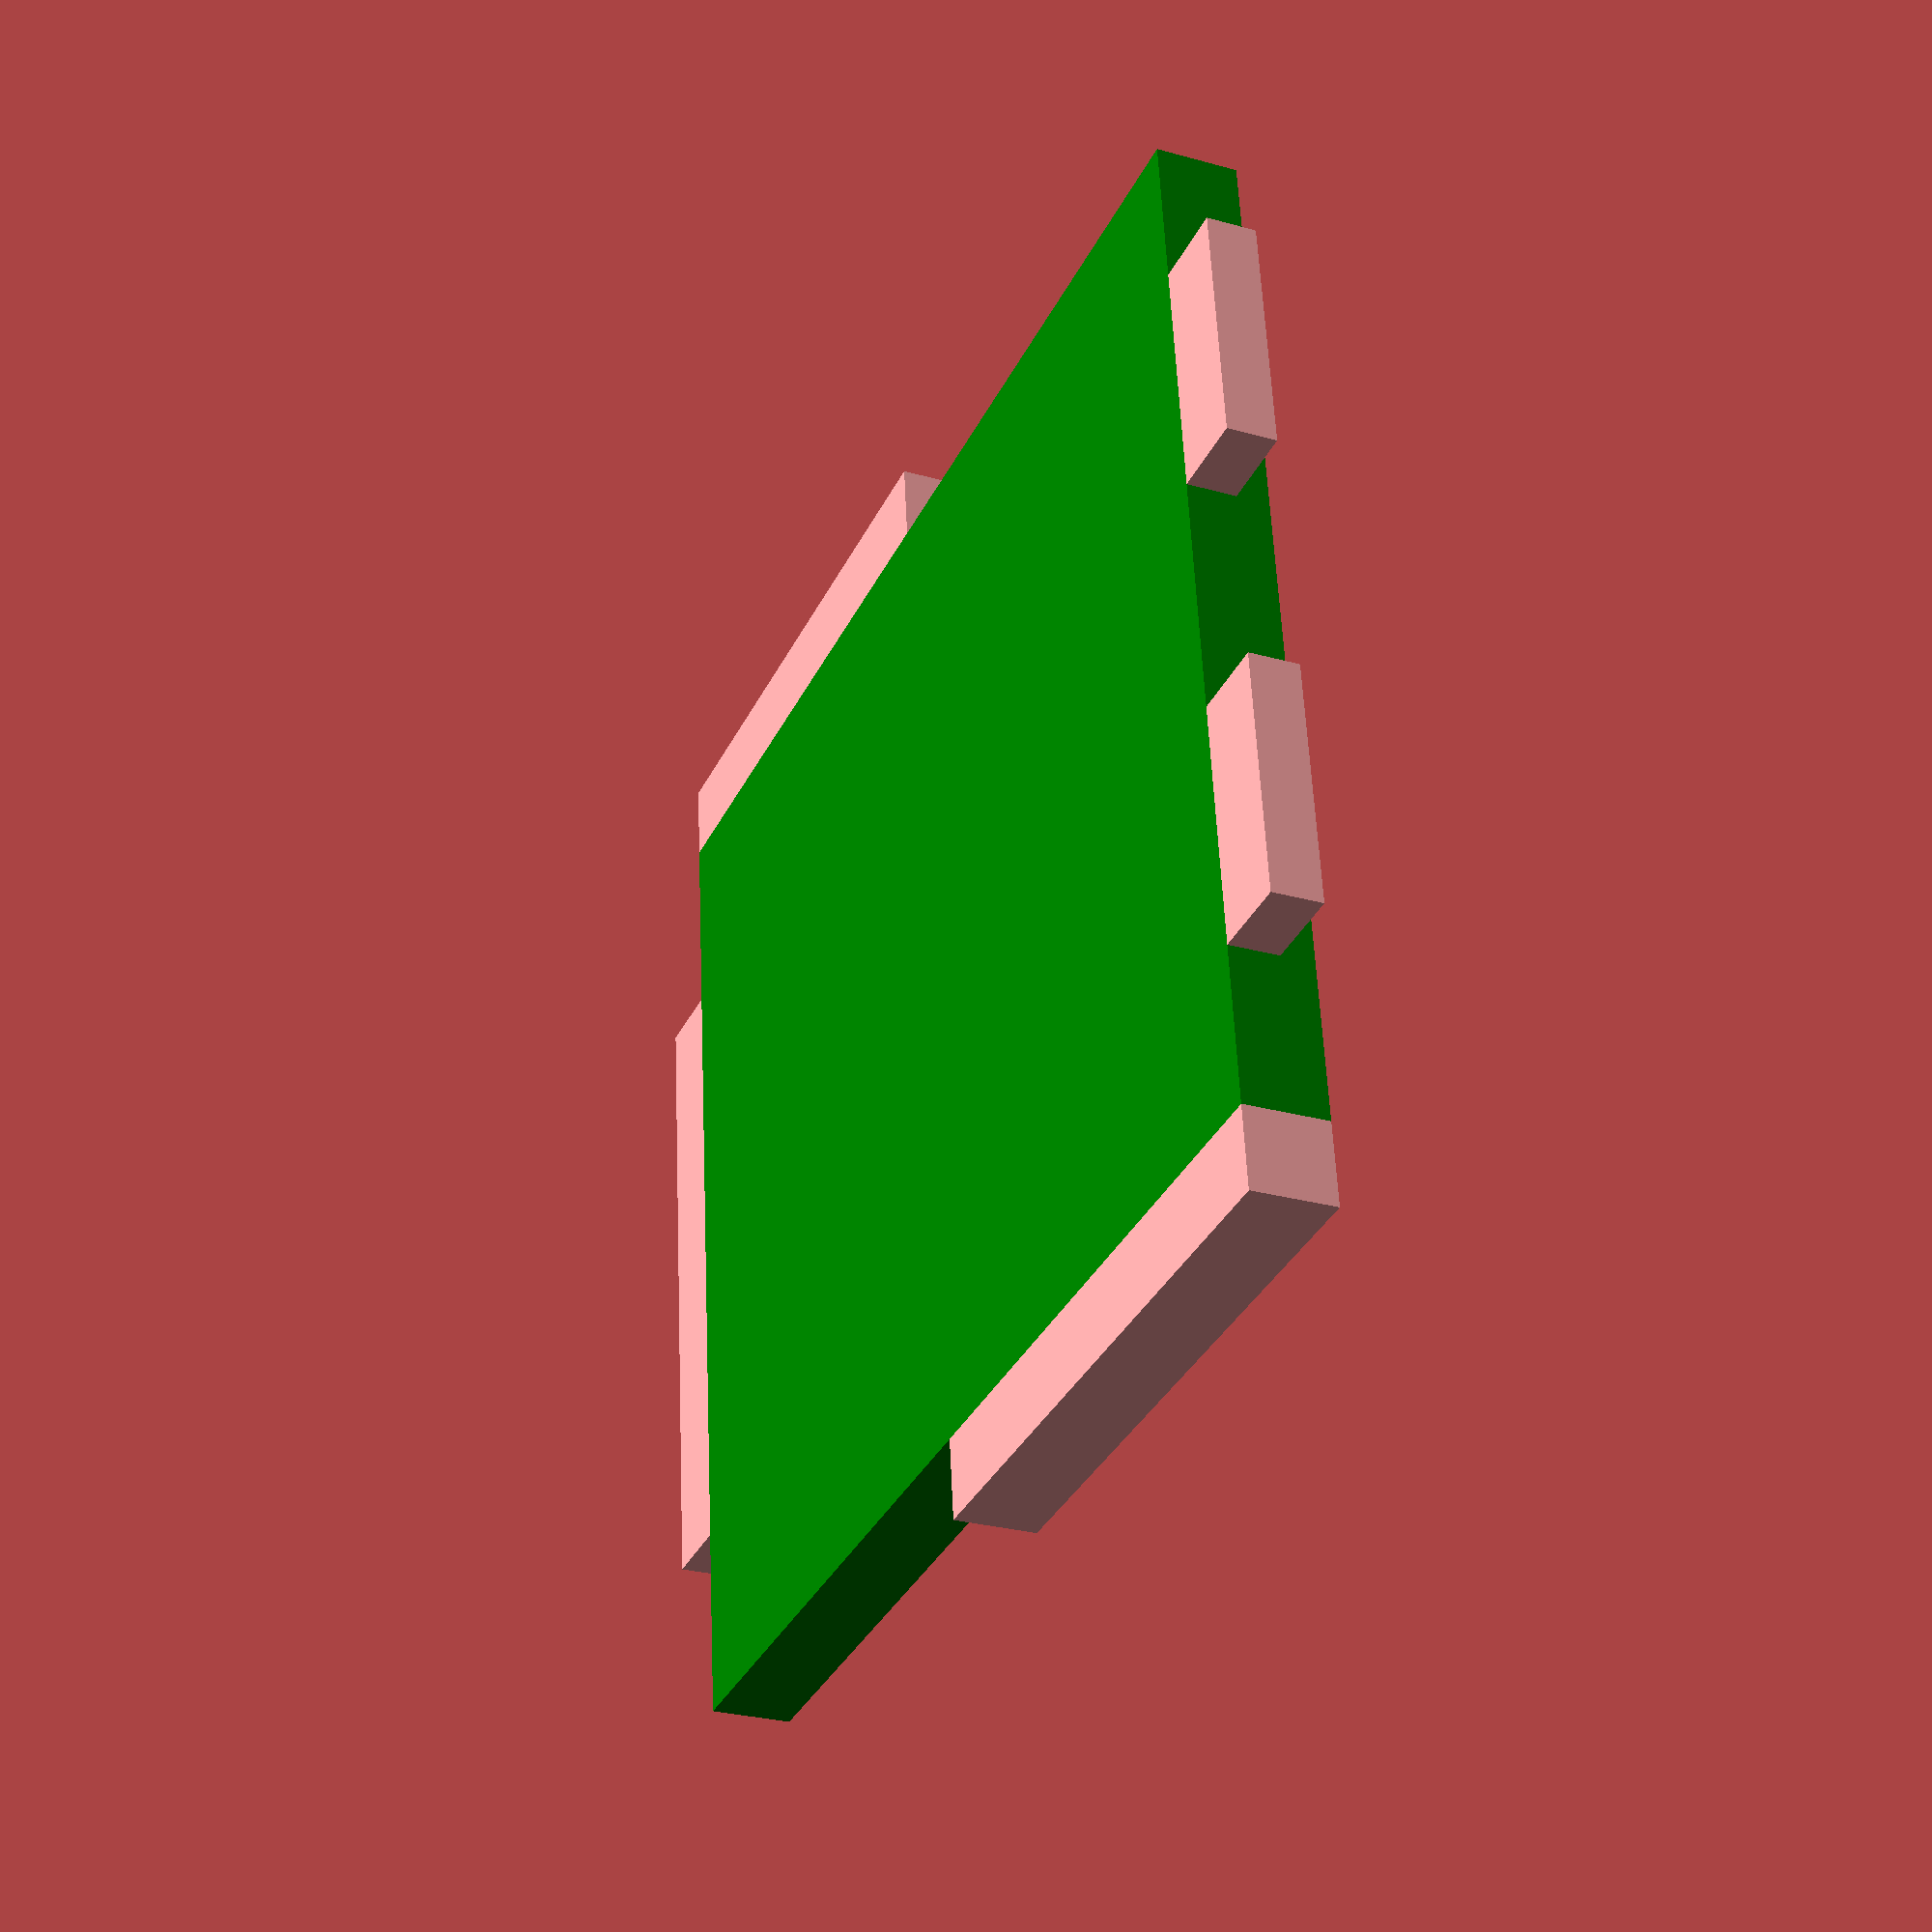
<openscad>
//base mur
color("green") cube([64, 74, 5], center=true);

//encoche haut
translate([0, 39.5, 0]) cube([40, 5, 5], center=true);

//encoche bas
translate([-15, -39.5, 1]) cube([15, 5, 3], center=true);
translate([15, -39.5, 1]) cube([15, 5, 3], center=true);

//coté
translate([-34.5, -18.5, 0]) cube([5, 37, 5], center=true);
translate([34.5, 18.5, 0]) cube([5, 37, 5], center=true);

</openscad>
<views>
elev=207.8 azim=83.7 roll=113.3 proj=p view=solid
</views>
